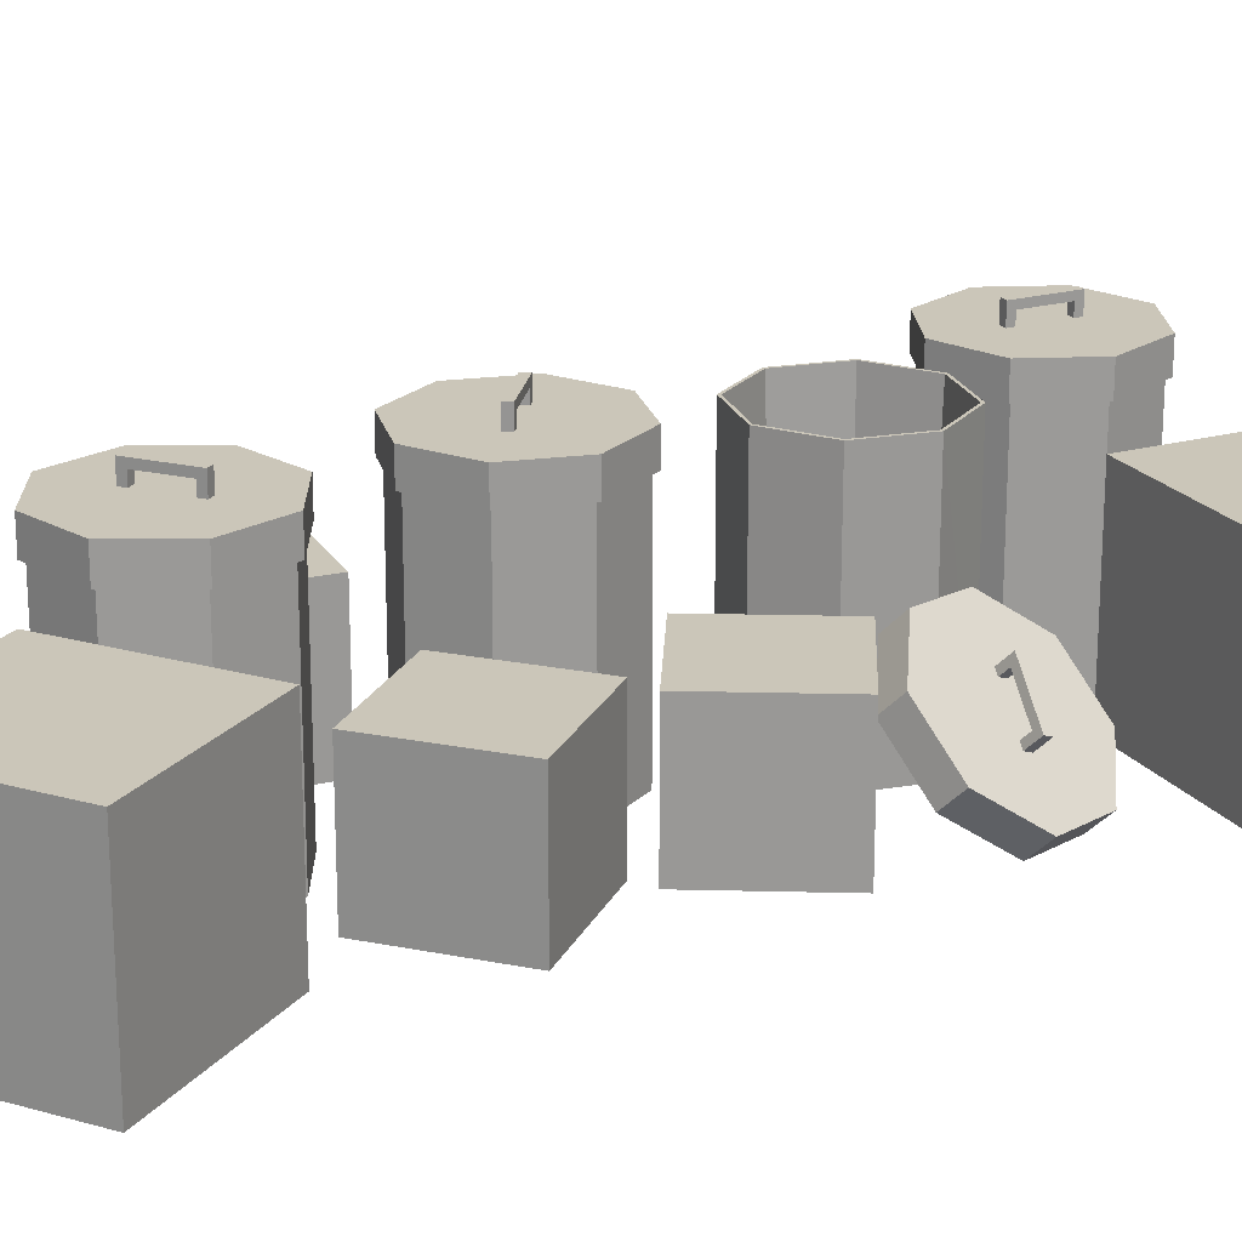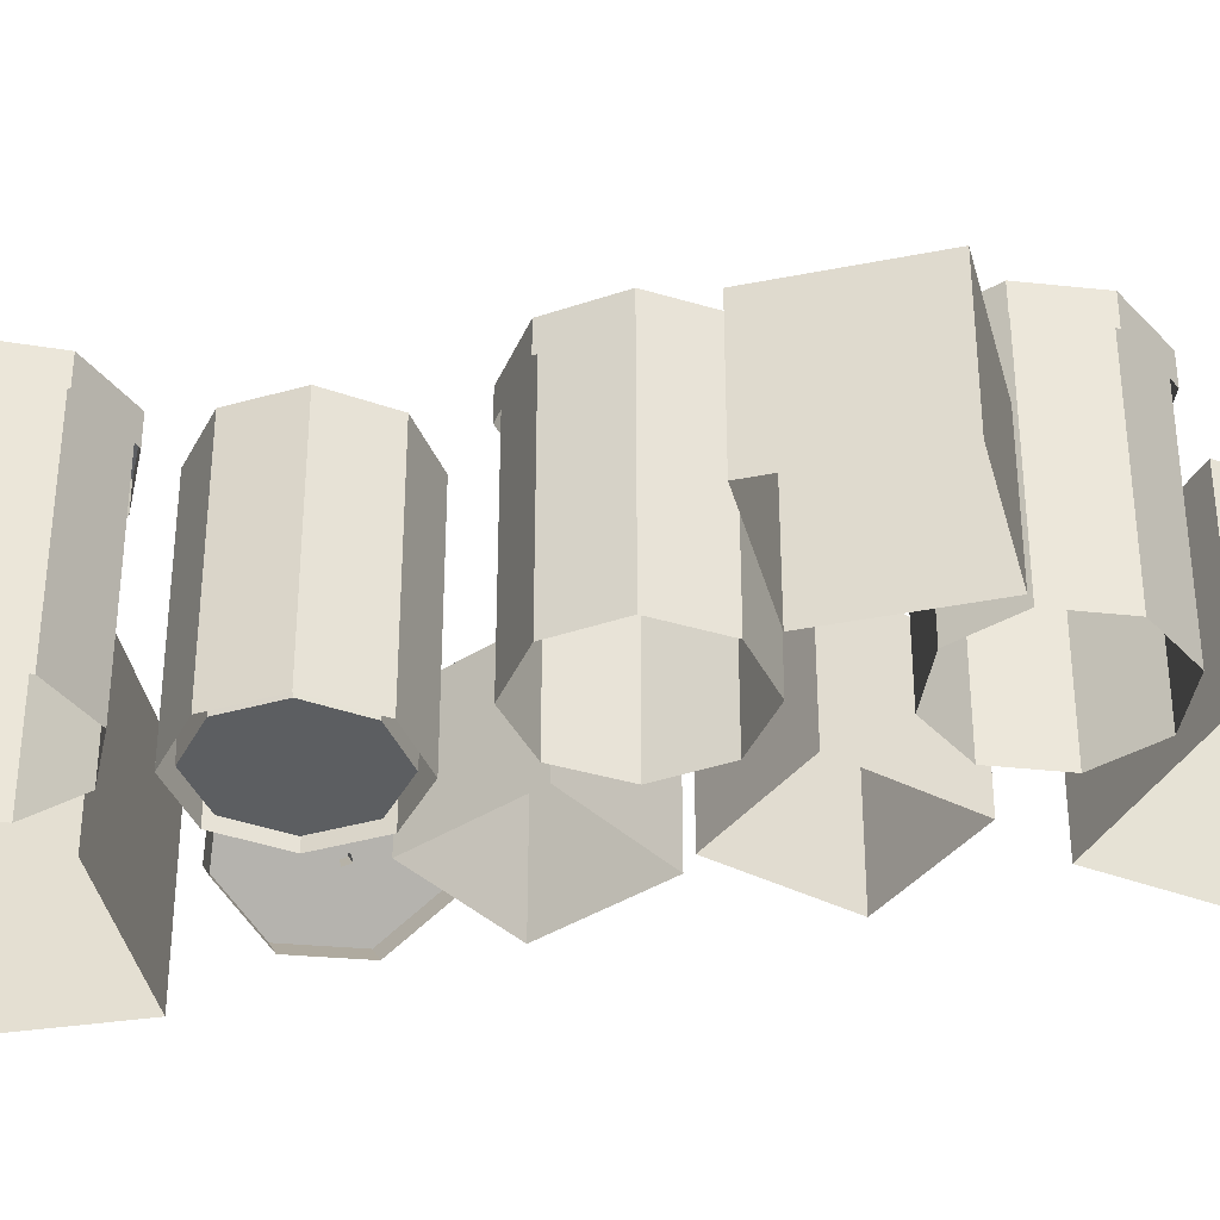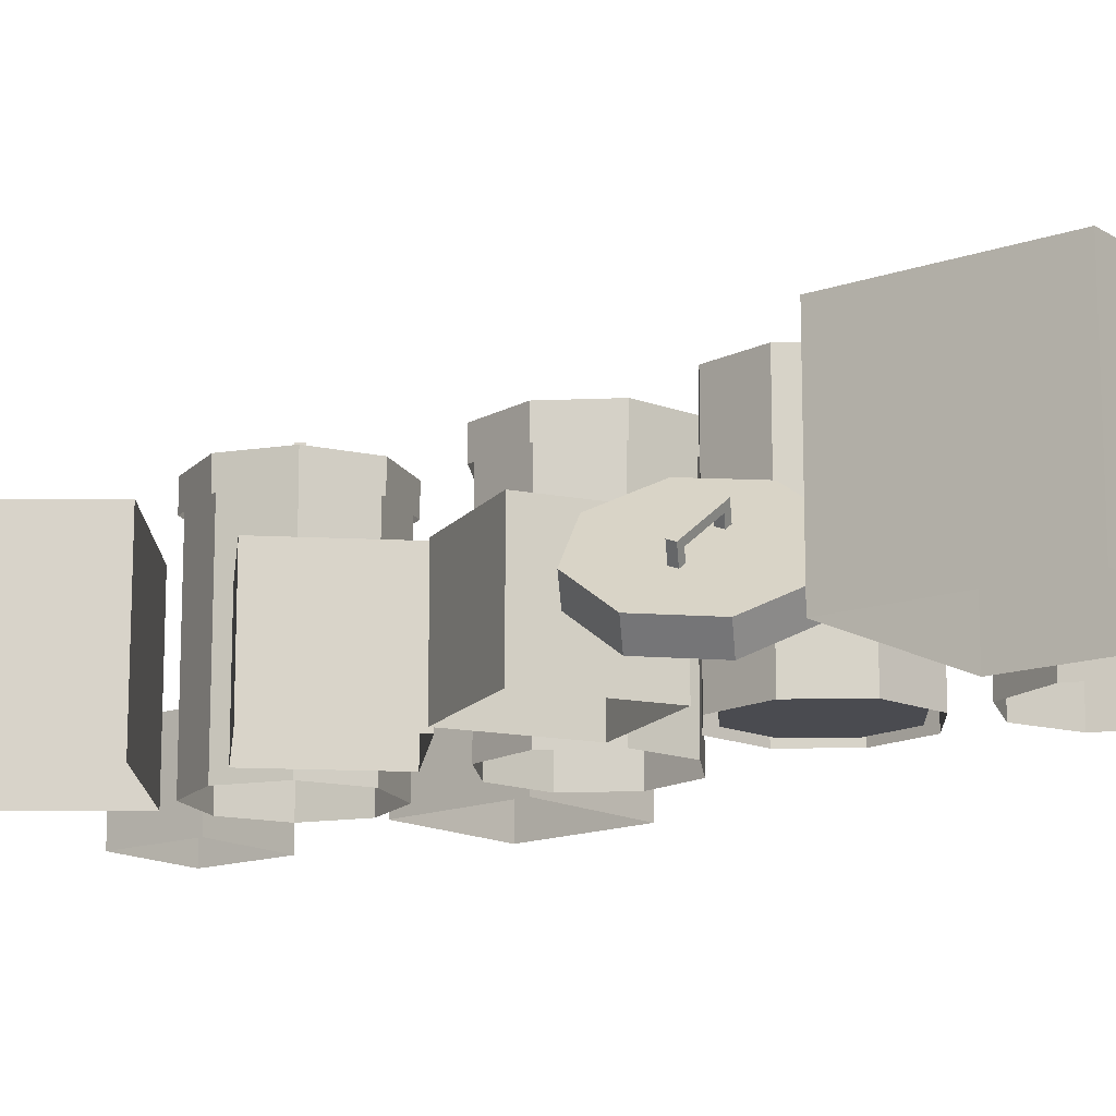
<metadata>
{"format":"obj","ext":"obj","renderer":"f3d","projection":"perspective","resolution":1024,"background":"white","views":[{"elev":21.0,"azim":66.2,"up":"+Y"},{"elev":-37.3,"azim":-76.8,"up":"+Y"},{"elev":-14.5,"azim":129.8,"up":"+Y"}]}
</metadata>
<code>
o Cube.006_Cube.000
v -0.975 -0.1339 2.158
v -0.4588 -0.6503 2.141
v -0.975 -0.6503 2.158
v -0.4424 -0.1339 2.657
v -0.4424 -0.6503 2.657
v -0.9586 -0.6503 2.674
v -0.9586 -0.1339 2.674
v -0.4588 -0.1339 2.141
v 0.4506 0.001016 1.09
v -0.02036 -0.6503 0.64
v 0.4506 -0.6503 1.09
v -0.02036 0.001016 0.64
v 0.4296 -0.6503 0.1691
v 0.9005 0.001016 0.619
v 0.9005 -0.6503 0.619
v 0.4296 0.001016 0.1691
v 0.5491 -0.1023 -1.071
v 0.5125 -0.0938 -1.112
v 0.5197 -0.07935 -1.074
v 0.4978 -0.1054 -1.06
v 0.4905 -0.1199 -1.098
v 0.7329 -0.2896 -1.035
v 0.7476 -0.278 -1.087
v 0.7549 -0.2636 -1.049
v 0.5199 -0.1429 -1.095
v 0.5418 -0.1168 -1.109
v 0.7255 -0.2406 -1.052
v 0.7036 -0.2666 -1.038
v 0.5272 -0.1284 -1.057
v 0.7257 -0.3041 -1.073
v 0.7182 -0.255 -1.09
v 0.6963 -0.2811 -1.076
v 0.4929 -0.1691 -1.035
v 0.4856 -0.1836 -1.073
v 0.6621 -0.3218 -1.054
v 0.6914 -0.3448 -1.051
v 0.4636 -0.1461 -1.038
v 0.6987 -0.3303 -1.013
v 0.6694 -0.3073 -1.016
v 0.4563 -0.1606 -1.076
v 0.2296 0.02714 -1.081
v 0.3081 0.04207 -0.9316
v 0.4099 -0.507 -1.395
v 0.4994 -0.4006 -1.452
v 0.6339 -0.4742 -1.38
v 0.8359 -0.6245 -0.9496
v 0.9255 -0.518 -1.007
v 0.9021 -0.4233 -0.8684
v 0.5661 -0.1968 -0.5785
v 0.6556 -0.09032 -0.6361
v 0.5212 -0.01667 -0.709
v 0.1867 -0.2688 -1.301
v 0.2763 -0.1624 -1.359
v 0.3878 -0.2815 -1.406
v 0.6788 -0.6543 -1.249
v 0.7683 -0.5479 -1.307
v 0.8469 -0.533 -1.157
v 0.7892 -0.435 -0.6719
v 0.8788 -0.3285 -0.7295
v 0.7672 -0.2094 -0.6828
v 0.2972 -0.04946 -0.7243
v 0.3867 0.05699 -0.7818
v 0.14 -0.07931 -1.024
v 0.2529 -0.06763 -1.22
v -0.3675 0.5161 -1.303
v -0.05555 0.5161 -1.25
v -0.04852 0.5161 -1.263
v -0.145 -0.6511 -0.4927
v -0.464 0.5161 -0.5327
v -0.464 -0.6511 -0.5327
v -0.6213 -0.6511 -1.105
v -0.6613 0.5161 -0.7865
v -0.6213 0.5161 -1.105
v -0.3675 -0.6511 -1.303
v -0.04852 -0.6511 -1.263
v 0.1488 0.5161 -1.009
v 0.1488 -0.6511 -1.009
v 0.1088 -0.6511 -0.69
v -0.145 0.5161 -0.4927
v -0.6613 -0.6511 -0.7865
v 0.1088 0.5161 -0.69
v 0.09642 0.5161 -0.697
v -0.1609 -0.6276 -0.5505
v -0.1488 0.5161 -0.5065
v -0.457 0.5161 -0.5451
v -0.6089 0.5161 -1.098
v -0.3637 0.5161 -1.289
v 0.135 0.5161 -1.005
v -0.6475 0.5161 -0.7903
v -0.4344 -0.6276 -0.5848
v -0.6035 -0.6276 -0.8024
v -0.07815 -0.6276 -1.211
v 0.05671 -0.6276 -0.7196
v -0.5692 -0.6276 -1.076
v -0.3516 -0.6276 -1.245
v 0.09098 -0.6276 -0.9931
v 0.526 -0.01582 0.1087
v -0.04257 -0.6503 -0.1728
v 0.526 -0.6503 0.1087
v -0.04257 -0.01582 -0.1728
v 0.239 -0.6503 -0.7414
v 0.239 -0.01582 -0.7414
v 0.8076 -0.6503 -0.4599
v 0.8076 -0.01582 -0.4599
v 0.9664 0.3088 -1.716
v 0.008123 -0.6503 -1.675
v 0.9664 -0.6503 -1.716
v 0.008123 0.3088 -1.675
v -0.03266 -0.6503 -2.633
v -0.03266 0.3088 -2.633
v 0.9256 -0.6503 -2.674
v 0.9256 0.3088 -2.674
v -0.2965 -0.6511 0.5884
v -0.6126 0.5161 0.5301
v -0.6126 -0.6511 0.5301
v -0.7949 -0.6511 0.2653
v -0.7365 0.5161 -0.05083
v -0.7365 -0.6511 -0.05083
v -0.4717 -0.6511 -0.2331
v -0.4717 0.5161 -0.2331
v 0.02666 -0.6511 0.09004
v -0.1556 0.5161 -0.1747
v 0.02666 0.5161 0.09004
v -0.03169 -0.6511 0.4062
v -0.2965 0.5161 0.5884
v -0.7949 0.5161 0.2653
v -0.1556 -0.6511 -0.1747
v -0.03169 0.5161 0.4062
v -0.2471 0.5599 0.2419
v -0.2696 0.6543 0.2765
v -0.2696 0.5599 0.2765
v -0.4672 0.6175 0.09914
v -0.4986 0.6543 0.07879
v -0.2471 0.6543 0.2419
v -0.4897 0.6175 0.1338
v -0.301 0.6175 0.2562
v -0.4897 0.5599 0.1338
v -0.4672 0.5599 0.09914
v -0.2785 0.5599 0.2215
v -0.2785 0.6175 0.2215
v -0.5211 0.6543 0.1135
v -0.7563 0.5599 -0.06364
v -0.7871 0.5599 0.1033
v -0.5211 0.5599 0.1135
v -0.1428 0.4094 -0.1945
v -0.1428 0.5599 -0.1945
v -0.04654 0.5599 -0.05469
v -0.01192 0.4094 0.419
v -0.01192 0.5599 0.419
v -0.1517 0.5599 0.5152
v -0.6254 0.4094 0.5498
v -0.6254 0.5599 0.5498
v -0.7216 0.5599 0.41
v -0.4766 0.4094 -0.2561
v -0.4766 0.5599 -0.2561
v -0.3097 0.5599 -0.2253
v 0.0497 0.4094 0.08513
v 0.0497 0.5599 0.08513
v 0.01889 0.5599 0.252
v -0.2916 0.4094 0.6115
v -0.2916 0.5599 0.6115
v -0.4585 0.5599 0.5806
v -0.8179 0.4094 0.2702
v -0.8179 0.5599 0.2702
v -0.7563 0.4094 -0.06364
v -0.6165 0.5599 -0.1599
v -0.301 0.5599 0.2562
v 0.7462 0.2762 1.285
v 1.332 -0.6503 2.003
v 0.7462 -0.6503 1.285
v 1.332 0.2762 2.003
v 0.6135 -0.6503 2.588
v 0.6135 0.2762 2.588
v 0.02812 -0.6503 1.87
v 0.02812 0.2762 1.87
v -1.049 -0.6511 -1.77
v -0.9126 0.5161 -1.479
v -1.049 0.5161 -1.77
v -0.9397 -0.6511 -2.072
v -0.6486 0.5161 -2.209
v -0.6486 -0.6511 -2.209
v -0.3463 0.5161 -2.099
v -0.3463 -0.6511 -2.099
v -0.2099 -0.6511 -1.808
v -0.3192 0.5161 -1.506
v -0.3192 -0.6511 -1.506
v -0.6103 -0.6511 -1.369
v -0.9126 -0.6511 -1.479
v -0.9397 0.5161 -2.072
v -0.2099 0.5161 -1.808
v -0.6103 0.5161 -1.369
v -0.6552 0.6543 -1.9
v -0.6156 0.6543 -1.94
v -0.6569 0.6543 -1.938
v -0.6569 0.6175 -1.938
v -0.6156 0.6175 -1.94
v -0.6449 0.6175 -1.676
v -0.6432 0.5599 -1.638
v -0.6432 0.6543 -1.638
v -0.6139 0.6543 -1.902
v -0.6019 0.6543 -1.64
v -0.6019 0.5599 -1.64
v -0.6552 0.6175 -1.9
v -0.6139 0.6175 -1.902
v -0.6037 0.6175 -1.678
v -0.6139 0.5599 -1.902
v -0.6037 0.5599 -1.678
v -0.6552 0.5599 -1.9
v -0.6569 0.5599 -1.938
v -0.6156 0.5599 -1.94
v -0.6497 0.5599 -2.232
v -0.8034 0.5599 -2.16
v -0.1863 0.4094 -1.809
v -0.1863 0.5599 -1.809
v -0.2441 0.5599 -1.65
v -0.6092 0.4094 -1.346
v -0.6092 0.5599 -1.346
v -0.7688 0.5599 -1.404
v -1.073 0.4094 -1.769
v -1.073 0.5599 -1.769
v -1.015 0.5599 -1.928
v -0.3304 0.4094 -2.117
v -0.3304 0.5599 -2.117
v -0.2584 0.5599 -1.963
v -0.3018 0.4094 -1.49
v -0.3018 0.5599 -1.49
v -0.4555 0.5599 -1.418
v -0.9284 0.4094 -1.461
v -0.9284 0.5599 -1.461
v -1 0.5599 -1.615
v -0.9571 0.4094 -2.088
v -0.9571 0.5599 -2.088
v -0.6497 0.4094 -2.232
v -0.49 0.5599 -2.174
v -0.4986 0.5599 0.07879
v -0.6449 0.5599 -1.676
v -0.6359 0.04558 1.345
v -1.332 -0.6503 1.33
v -0.6359 -0.6503 1.345
v -1.332 0.04558 1.33
v -1.316 -0.6503 0.6339
v -1.316 0.04558 0.6339
v -0.6206 -0.6503 0.6492
v -0.6206 0.04558 0.6492
v -0.4428 -0.6511 1.062
v -0.5732 0.5161 1.356
v -0.4428 0.5161 1.062
v -0.1428 -0.6511 0.9462
v 0.151 0.5161 1.077
v 0.151 -0.6511 1.077
v 0.2666 0.5161 1.377
v 0.2666 -0.6511 1.377
v 0.1362 -0.6511 1.67
v -0.1638 0.5161 1.786
v -0.1638 -0.6511 1.786
v -0.4576 -0.6511 1.656
v -0.5732 -0.6511 1.356
v -0.1428 0.5161 0.9462
v 0.1362 0.5161 1.67
v -0.4576 0.5161 1.656
v -0.2477 0.5599 1.484
v -0.2761 0.6543 1.454
v -0.2761 0.5599 1.454
v -0.05758 0.6175 1.304
v -0.03048 0.6543 1.278
v -0.2477 0.6543 1.484
v -0.05897 0.5599 1.248
v -0.03048 0.5599 1.278
v -0.08607 0.6175 1.274
v -0.249 0.6175 1.429
v -0.08607 0.5599 1.274
v -0.05758 0.5599 1.304
v -0.2206 0.5599 1.459
v -0.2206 0.6175 1.459
v -0.05897 0.6543 1.248
v 0.1681 0.5599 1.06
v 0.01293 0.5599 0.9915
v 0.1524 0.4094 1.687
v 0.1524 0.5599 1.687
v -0.006009 0.5599 1.748
v -0.4747 0.4094 1.672
v -0.4747 0.5599 1.672
v -0.5357 0.5599 1.513
v -0.459 0.4094 1.045
v -0.459 0.5599 1.045
v -0.3006 0.5599 0.9837
v 0.2901 0.4094 1.377
v 0.2901 0.5599 1.377
v 0.2212 0.5599 1.532
v -0.1644 0.4094 1.809
v -0.1644 0.5599 1.809
v -0.3196 0.5599 1.741
v -0.5967 0.4094 1.355
v -0.5967 0.5599 1.355
v -0.5279 0.5599 1.2
v -0.1422 0.4094 0.9226
v -0.1422 0.5599 0.9226
v 0.1681 0.4094 1.06
v 0.2291 0.5599 1.219
v -0.249 0.5599 1.429
v 0.1574 0.521 1.07
v 0.2754 0.521 1.377
v -0.5821 0.521 1.355
v -0.4641 0.521 1.662
v -0.4489 0.521 1.055
v 0.1423 0.521 1.677
v -0.164 0.521 1.795
v -0.1426 0.521 0.9373
v -0.649 0.521 -2.217
v -0.3403 0.521 -2.106
v -0.9185 0.521 -1.472
v -0.6099 0.521 -1.361
v -1.058 0.521 -1.769
v -0.201 0.521 -1.809
v -0.3126 0.521 -1.5
v -0.9462 0.521 -2.078
v -0.744 0.521 -0.05566
v -0.4736 0.521 -0.2418
v -0.2946 0.521 0.5971
v -0.02423 0.521 0.411
v -0.6174 0.521 0.5375
v -0.1508 0.521 -0.1822
v 0.03535 0.521 0.08819
v -0.8035 0.521 0.2671
v 0.8244 -0.6155 -0.9509
v 0.5635 -0.2019 -0.592
v 0.4125 -0.5019 -1.381
v 0.1515 -0.08833 -1.022
v 0.7793 -0.4322 -0.6823
v 0.3035 -0.05946 -0.7329
v 0.1967 -0.2716 -1.291
v 0.6725 -0.6443 -1.24
f 1 2 3
f 2 4 5
f 4 6 5
f 7 3 6
f 8 7 4
f 9 10 11
f 12 13 10
f 13 14 15
f 14 11 15
f 12 14 16
f 17 18 19
f 20 18 21
f 22 23 24
f 25 18 26
f 22 27 28
f 20 17 19
f 29 27 17
f 30 31 23
f 25 31 32
f 23 27 24
f 27 26 17
f 25 33 34
f 35 28 32
f 36 32 30
f 28 25 32
f 33 20 37
f 38 28 39
f 34 21 25
f 36 22 38
f 37 21 40
f 41 42 37
f 43 44 45
f 46 47 48
f 49 50 51
f 52 53 54
f 55 56 57
f 58 59 60
f 61 62 42
f 63 41 64
f 60 39 33
f 48 47 38
f 65 66 67
f 68 69 70
f 71 72 73
f 71 65 74
f 75 76 77
f 78 79 68
f 70 72 80
f 74 67 75
f 78 76 81
f 82 83 84
f 76 82 81
f 79 85 69
f 72 86 73
f 73 87 65
f 67 88 76
f 81 84 79
f 69 89 72
f 89 90 91
f 87 92 66
f 88 93 82
f 84 90 85
f 89 94 86
f 86 95 87
f 66 96 88
f 97 98 99
f 100 101 98
f 102 103 101
f 104 99 103
f 100 104 102
f 105 106 107
f 108 109 106
f 110 111 109
f 112 107 111
f 108 112 110
f 113 114 115
f 116 117 118
f 119 117 120
f 121 122 123
f 124 125 113
f 115 126 116
f 119 122 127
f 121 128 124
f 129 130 131
f 132 133 134
f 135 136 130
f 132 137 138
f 139 136 140
f 136 132 140
f 134 141 130
f 142 143 144
f 145 146 147
f 148 149 150
f 151 152 153
f 154 155 156
f 157 158 159
f 160 161 162
f 163 164 143
f 165 142 166
f 96 92 95
f 167 153 162
f 131 161 150
f 168 169 170
f 171 172 169
f 173 174 172
f 175 170 174
f 171 175 173
f 176 177 178
f 179 180 181
f 181 182 183
f 184 185 186
f 187 177 188
f 176 189 179
f 183 190 184
f 186 191 187
f 192 193 194
f 195 193 196
f 197 198 199
f 200 199 201
f 202 199 198
f 203 194 195
f 196 200 204
f 205 200 201
f 203 206 204
f 207 197 205
f 205 203 204
f 208 195 209
f 209 196 210
f 211 212 209
f 213 214 215
f 216 217 218
f 219 220 221
f 222 223 224
f 225 226 227
f 228 229 230
f 231 232 212
f 233 211 234
f 144 133 235
f 236 221 230
f 198 229 218
f 237 238 239
f 240 241 238
f 242 243 241
f 244 239 243
f 240 244 242
f 245 246 247
f 248 249 250
f 250 251 252
f 253 254 255
f 256 246 257
f 245 258 248
f 252 259 253
f 255 260 256
f 261 262 263
f 264 265 266
f 267 265 268
f 269 270 262
f 264 271 272
f 273 270 274
f 274 269 264
f 266 275 262
f 276 277 267
f 278 279 280
f 281 282 283
f 284 285 286
f 287 288 289
f 290 291 292
f 293 294 295
f 296 297 277
f 298 276 299
f 295 300 271
f 263 294 283
f 1 8 2
f 2 8 4
f 4 7 6
f 7 1 3
f 8 1 7
f 9 12 10
f 12 16 13
f 13 16 14
f 14 9 11
f 12 9 14
f 17 26 18
f 20 19 18
f 22 30 23
f 25 21 18
f 22 24 27
f 20 29 17
f 29 28 27
f 30 32 31
f 25 26 31
f 23 31 27
f 27 31 26
f 25 29 33
f 35 39 28
f 36 35 32
f 28 29 25
f 33 29 20
f 38 22 28
f 34 40 21
f 36 30 22
f 37 20 21
f 42 62 37
f 62 51 37
f 51 33 37
f 37 40 41
f 40 54 53
f 64 40 53
f 64 41 40
f 56 55 45
f 55 43 45
f 59 58 48
f 58 46 48
f 62 61 51
f 61 49 51
f 44 43 54
f 43 52 54
f 47 46 57
f 46 55 57
f 50 49 60
f 49 58 60
f 41 63 42
f 63 61 42
f 53 52 64
f 52 63 64
f 44 54 45
f 54 40 34
f 54 34 45
f 35 45 34
f 60 38 39
f 39 35 33
f 33 35 34
f 33 51 60
f 51 50 60
f 56 45 36
f 45 35 36
f 36 38 47
f 38 60 59
f 48 38 59
f 47 57 36
f 57 56 36
f 65 87 66
f 68 79 69
f 71 80 72
f 71 73 65
f 75 67 76
f 78 81 79
f 70 69 72
f 74 65 67
f 78 77 76
f 82 93 83
f 76 88 82
f 79 84 85
f 72 89 86
f 73 86 87
f 67 66 88
f 81 82 84
f 69 85 89
f 89 85 90
f 87 95 92
f 88 96 93
f 84 83 90
f 89 91 94
f 86 94 95
f 66 92 96
f 97 100 98
f 100 102 101
f 102 104 103
f 104 97 99
f 100 97 104
f 105 108 106
f 108 110 109
f 110 112 111
f 112 105 107
f 108 105 112
f 113 125 114
f 116 126 117
f 119 118 117
f 121 127 122
f 124 128 125
f 115 114 126
f 119 120 122
f 121 123 128
f 129 134 130
f 132 138 235
f 134 129 140
f 129 139 140
f 132 235 133
f 134 140 132
f 141 144 135
f 144 137 135
f 167 131 136
f 131 130 136
f 141 135 130
f 132 135 137
f 139 167 136
f 136 135 132
f 134 133 141
f 143 164 144
f 164 153 144
f 153 137 144
f 144 235 142
f 235 156 155
f 166 235 155
f 166 142 235
f 158 157 147
f 157 145 147
f 161 160 150
f 160 148 150
f 164 163 153
f 163 151 153
f 146 145 156
f 145 154 156
f 149 148 159
f 148 157 159
f 152 151 162
f 151 160 162
f 142 165 143
f 165 163 143
f 155 154 166
f 154 165 166
f 95 94 83
f 94 91 83
f 91 90 83
f 83 93 95
f 93 96 95
f 146 156 147
f 156 235 138
f 156 138 139
f 139 147 156
f 162 131 167
f 167 139 137
f 137 139 138
f 137 153 167
f 153 152 162
f 158 147 129
f 147 139 129
f 129 131 149
f 131 162 161
f 150 149 131
f 149 159 129
f 159 158 129
f 168 171 169
f 171 173 172
f 173 175 174
f 175 168 170
f 171 168 175
f 176 188 177
f 179 189 180
f 181 180 182
f 184 190 185
f 187 191 177
f 176 178 189
f 183 182 190
f 186 185 191
f 192 200 193
f 195 194 193
f 197 236 198
f 199 192 197
f 192 203 197
f 200 192 199
f 202 201 199
f 203 192 194
f 204 206 210
f 196 193 200
f 204 210 196
f 201 202 205
f 202 207 205
f 205 204 200
f 203 208 206
f 207 236 197
f 205 197 203
f 208 203 195
f 209 195 196
f 212 232 209
f 232 221 209
f 221 208 209
f 209 210 211
f 210 224 223
f 234 210 223
f 234 211 210
f 226 225 215
f 225 213 215
f 229 228 218
f 228 216 218
f 232 231 221
f 231 219 221
f 214 213 224
f 213 222 224
f 217 216 227
f 216 225 227
f 220 219 230
f 219 228 230
f 211 233 212
f 233 231 212
f 223 222 234
f 222 233 234
f 144 141 133
f 214 224 215
f 224 210 206
f 224 206 215
f 207 215 206
f 230 198 236
f 236 207 206
f 206 208 236
f 208 221 236
f 221 220 230
f 226 215 202
f 215 207 202
f 202 198 217
f 198 230 229
f 218 217 198
f 217 227 202
f 227 226 202
f 237 240 238
f 240 242 241
f 242 244 243
f 244 237 239
f 240 237 244
f 245 257 246
f 248 258 249
f 250 249 251
f 253 259 254
f 256 260 246
f 245 247 258
f 252 251 259
f 255 254 260
f 261 266 262
f 264 272 268
f 266 261 274
f 261 273 274
f 264 268 265
f 266 274 264
f 267 275 265
f 275 267 269
f 267 271 269
f 300 263 270
f 263 262 270
f 275 269 262
f 264 269 271
f 273 300 270
f 274 270 269
f 266 265 275
f 277 297 267
f 297 286 267
f 286 271 267
f 267 268 276
f 268 289 288
f 299 268 288
f 299 276 268
f 291 290 280
f 290 278 280
f 294 293 283
f 293 281 283
f 297 296 286
f 296 284 286
f 279 278 289
f 278 287 289
f 282 281 292
f 281 290 292
f 285 284 295
f 284 293 295
f 276 298 277
f 298 296 277
f 288 287 299
f 287 298 299
f 279 289 280
f 289 268 272
f 289 272 280
f 273 280 272
f 295 263 300
f 300 273 271
f 271 273 272
f 271 286 295
f 286 285 295
f 291 280 261
f 280 273 261
f 261 263 282
f 263 295 294
f 283 282 263
f 282 292 261
f 292 291 261

</code>
